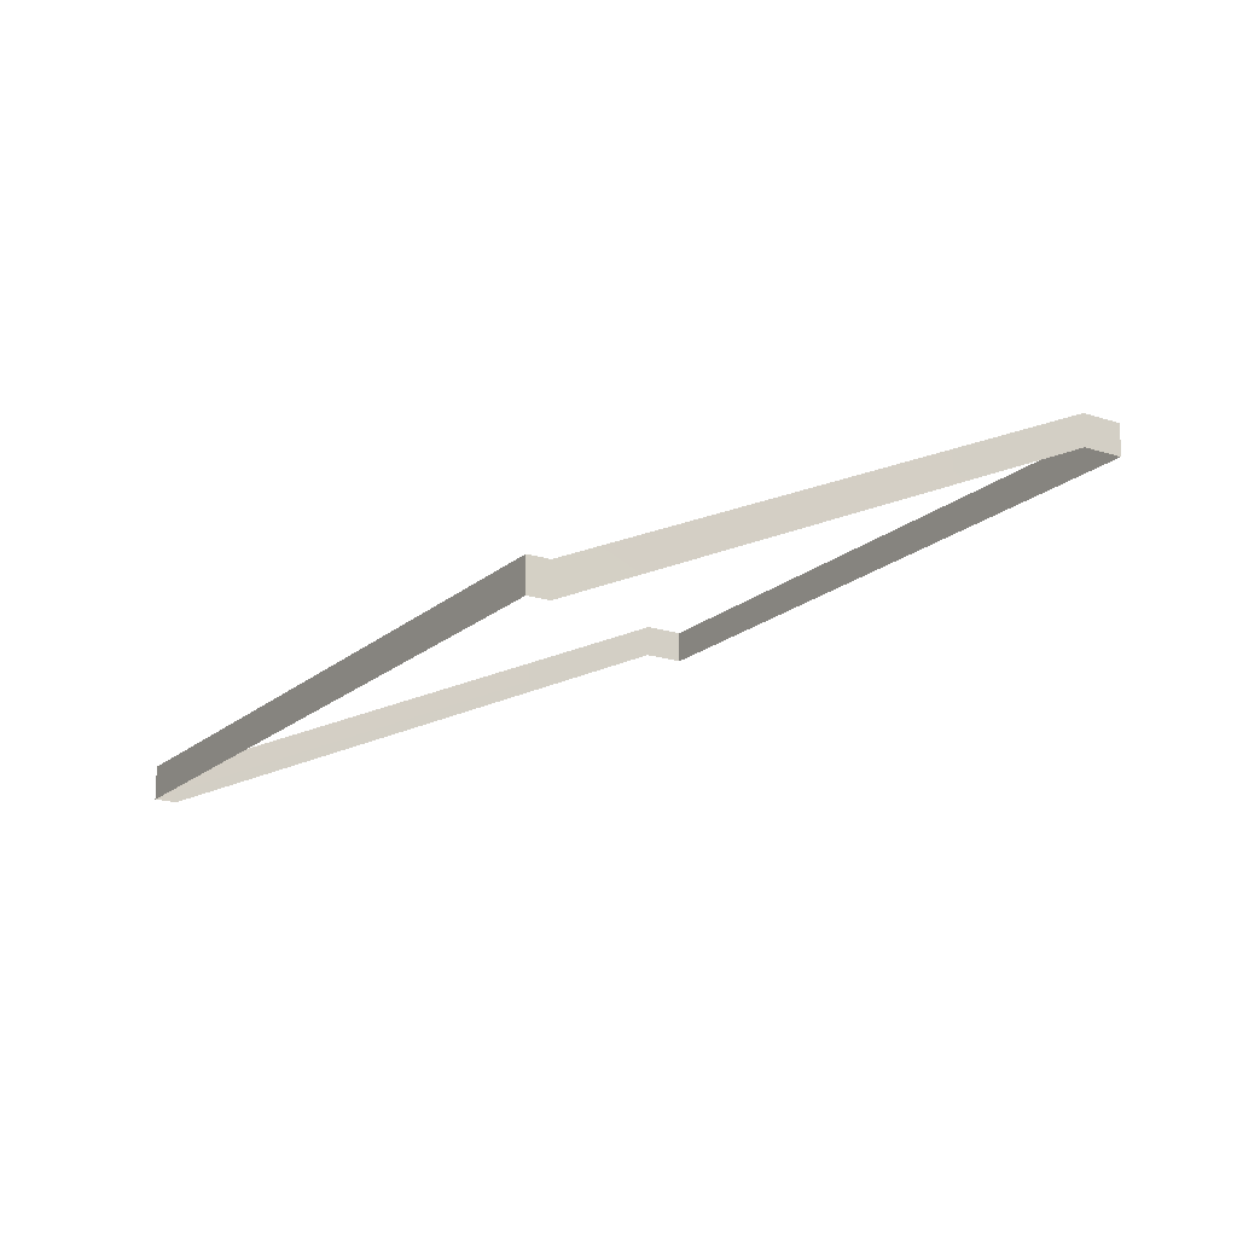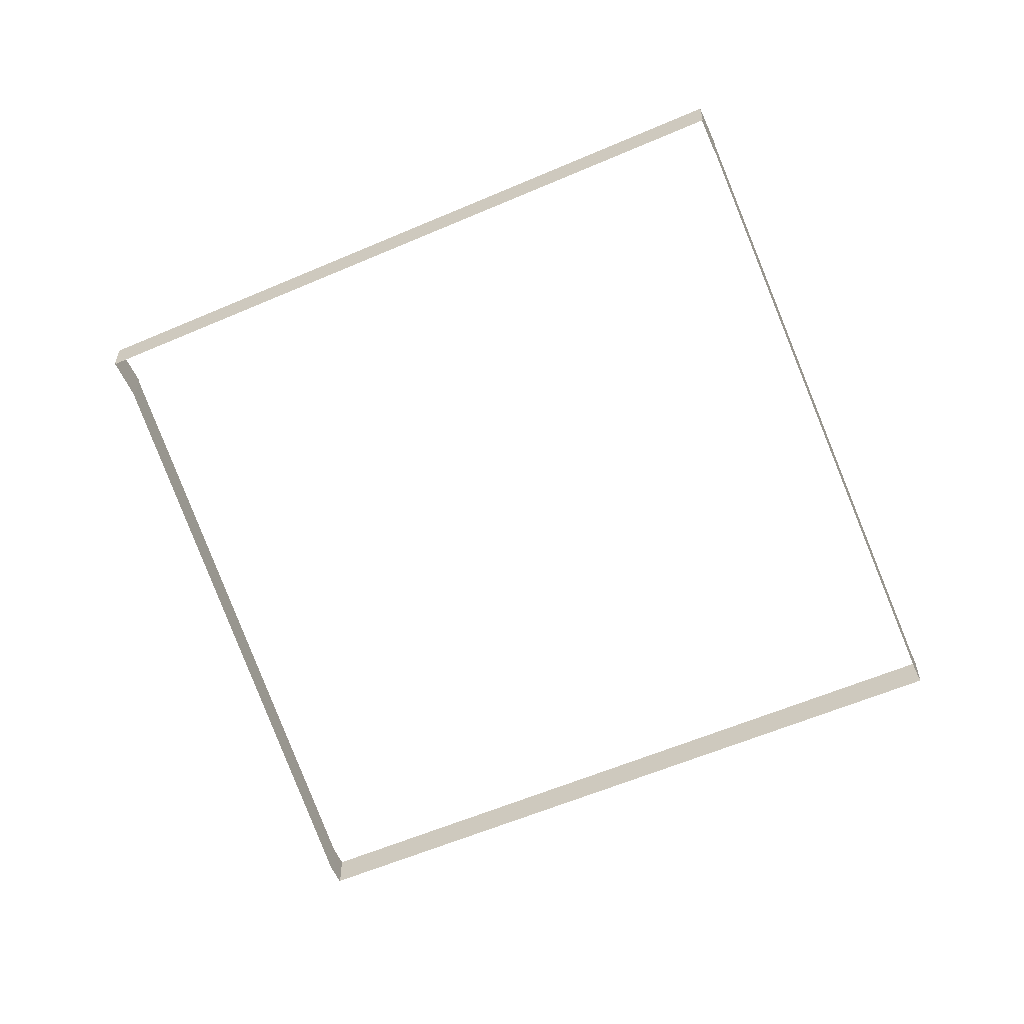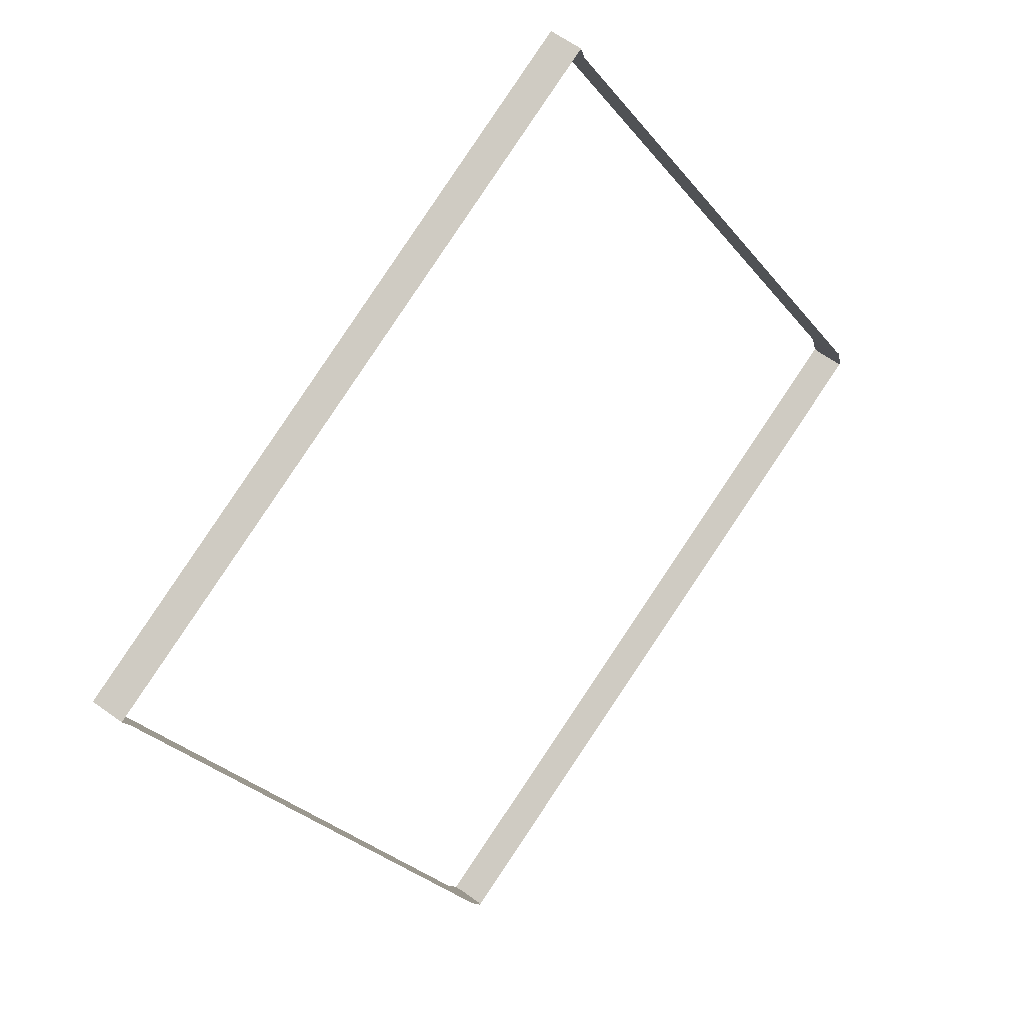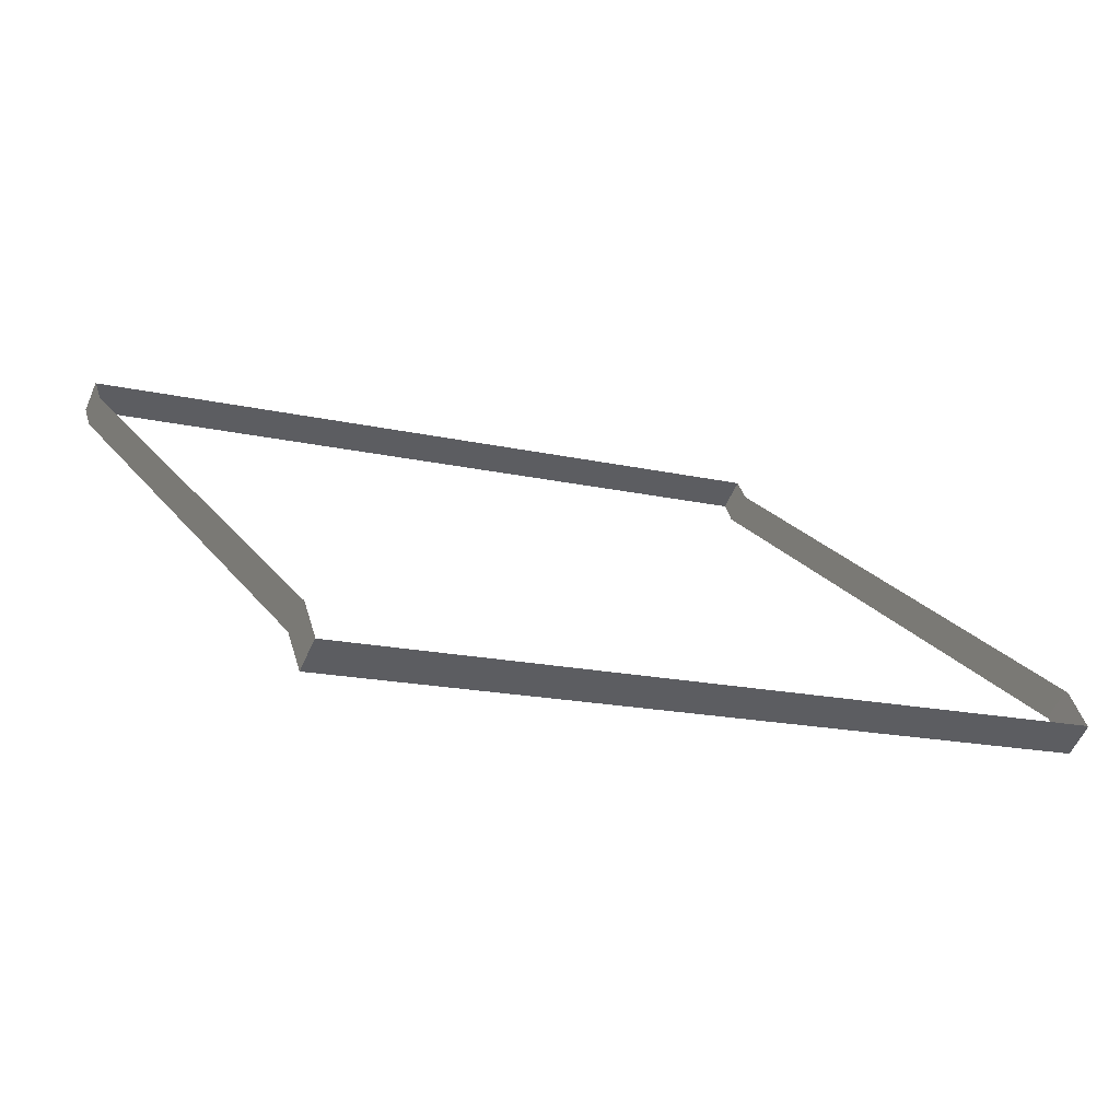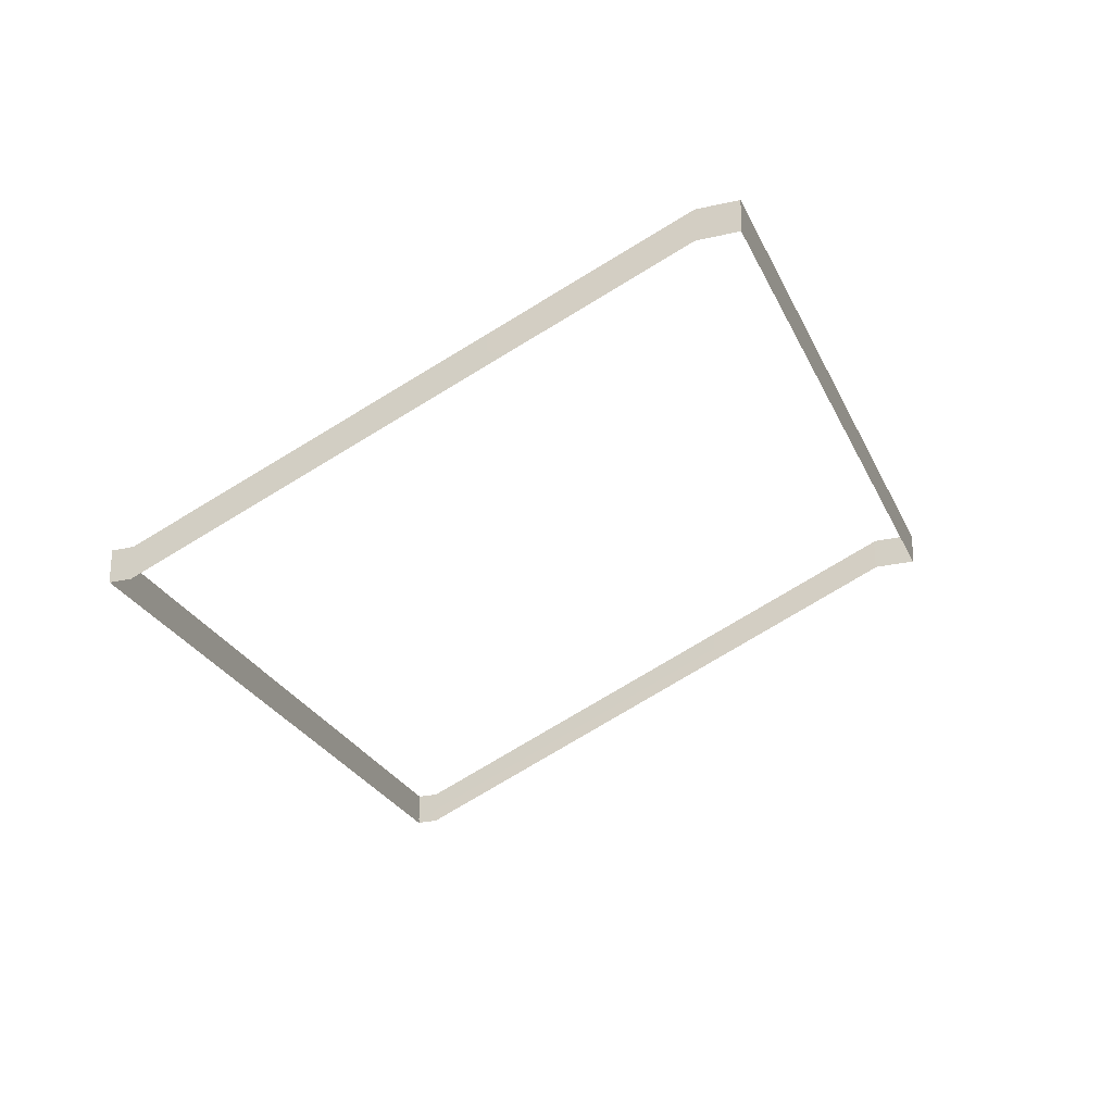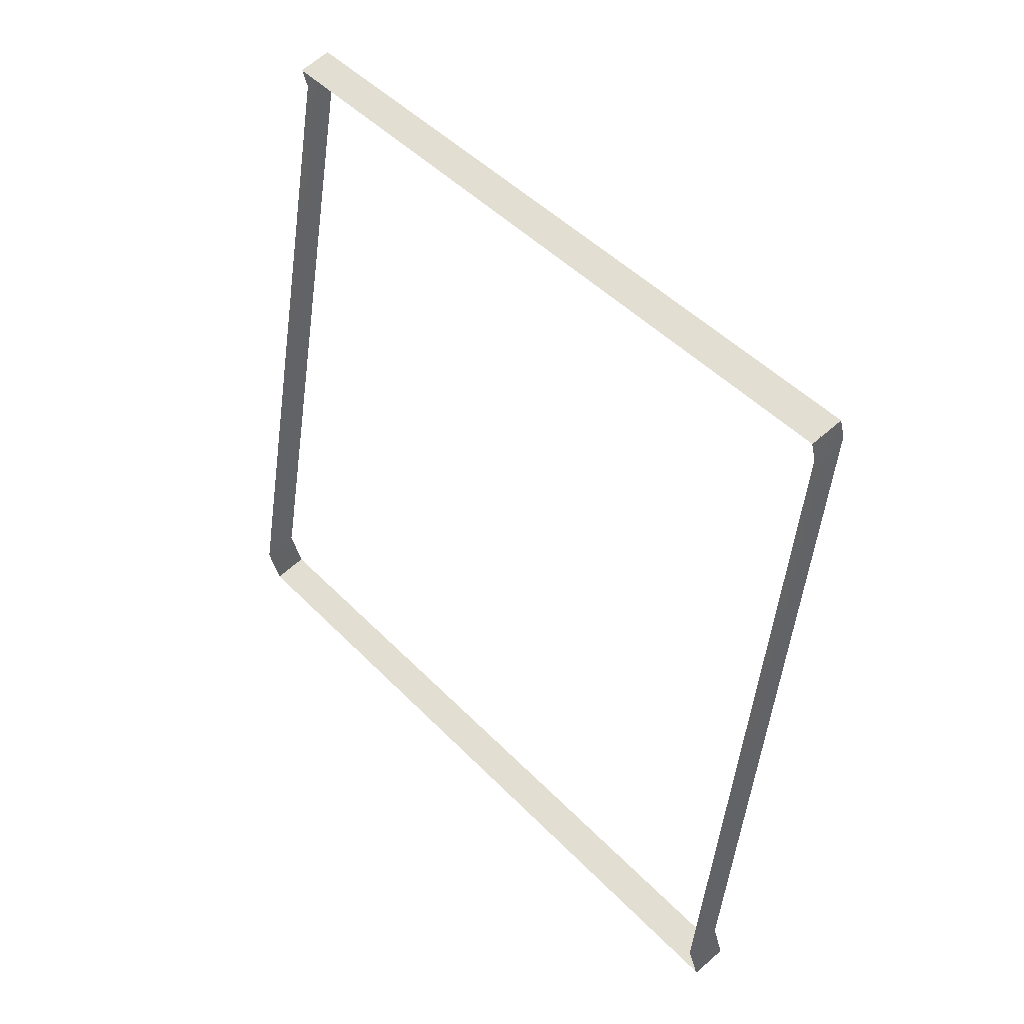
<metadata>
{"format":"obj","ext":"obj","renderer":"f3d","projection":"perspective","resolution":1024,"background":"white","views":[{"elev":-18.5,"azim":-104.9,"up":"+Z"},{"elev":-58.6,"azim":41.2,"up":"+Z"},{"elev":64.6,"azim":-54.3,"up":"+Y"},{"elev":-53.3,"azim":-22.7,"up":"+Y"},{"elev":-25.8,"azim":-52.6,"up":"+Z"},{"elev":65.7,"azim":48.6,"up":"+Y"}]}
</metadata>
<code>
o _0TRIBUENE_02_010_SUB0_Scene.534
v 2.492e+04 1.002e+05 -2240
v 2.495e+04 1.001e+05 -2110
v 2.495e+04 1.001e+05 -2240
v 2.492e+04 1.002e+05 -2110
v 2.808e+04 1.012e+05 -2240
v 2.492e+04 1.002e+05 -2110
v 2.492e+04 1.002e+05 -2240
v 2.808e+04 1.012e+05 -2110
v 2.808e+04 1.012e+05 -2260
v 2.492e+04 1.002e+05 -2260
v 2.495e+04 1.001e+05 -2240
v 2.495e+04 1.001e+05 -2260
v 2.57e+04 9.767e+04 -1140
v 2.57e+04 9.767e+04 -1120
v 2.808e+04 1.012e+05 -2240
v 2.808e+04 1.012e+05 -2110
v 2.57e+04 9.767e+04 -1120
v 2.57e+04 9.767e+04 -989.7
v 2.892e+04 9.846e+04 -1117
v 2.576e+04 9.748e+04 -1117
v 2.576e+04 9.748e+04 -987.5
v 2.892e+04 9.846e+04 -987.5
v 2.892e+04 9.846e+04 -1137
v 2.576e+04 9.748e+04 -1137
v 2.576e+04 9.748e+04 -1118
v 2.576e+04 9.748e+04 -987.5
v 2.891e+04 9.846e+04 -987.5
v 2.891e+04 9.846e+04 -1118
v 2.495e+04 1.001e+05 -2110
v 2.57e+04 9.767e+04 -989.7
v 2.57e+04 9.767e+04 -1118
v 2.57e+04 9.767e+04 -987.5
v 2.57e+04 9.767e+04 -1137
v 2.57e+04 9.767e+04 -1117
v 2.57e+04 9.767e+04 -987.5
v 2.886e+04 9.865e+04 -1117
v 2.886e+04 9.865e+04 -987.5
v 2.886e+04 9.865e+04 -1137
v 2.885e+04 9.865e+04 -1118
v 2.885e+04 9.865e+04 -987.5
v 2.57e+04 9.767e+04 -1120
v 2.495e+04 1.001e+05 -2110
v 2.495e+04 1.001e+05 -2240
v 2.57e+04 9.767e+04 -989.7
v 2.57e+04 9.767e+04 -1140
v 2.495e+04 1.001e+05 -2260
v 2.492e+04 1.002e+05 -2260
v 2.492e+04 1.002e+05 -2240
v 2.57e+04 9.767e+04 -1120
v 2.495e+04 1.001e+05 -2110
v 2.495e+04 1.001e+05 -2240
v 2.57e+04 9.767e+04 -989.7
v 2.808e+04 1.012e+05 -2260
v 2.808e+04 1.012e+05 -2240
v 2.492e+04 1.002e+05 -2240
v 2.492e+04 1.002e+05 -2110
v 2.492e+04 1.002e+05 -2110
v 2.808e+04 1.012e+05 -2110
v 2.808e+04 1.012e+05 -2240
v 2.808e+04 1.012e+05 -2110
v 2.885e+04 9.865e+04 -1120
v 2.811e+04 1.011e+05 -2240
v 2.811e+04 1.011e+05 -2110
v 2.885e+04 9.865e+04 -989.7
v 2.885e+04 9.865e+04 -1140
v 2.811e+04 1.011e+05 -2260
v 2.891e+04 9.846e+04 -1117
v 2.576e+04 9.748e+04 -987.5
v 2.576e+04 9.748e+04 -1117
v 2.891e+04 9.846e+04 -987.5
v 2.891e+04 9.846e+04 -1137
v 2.576e+04 9.748e+04 -1137
v 2.576e+04 9.749e+04 -1118
v 2.891e+04 9.846e+04 -1118
v 2.891e+04 9.846e+04 -987.5
v 2.576e+04 9.749e+04 -987.5
v 2.57e+04 9.768e+04 -1118
v 2.57e+04 9.768e+04 -987.5
v 2.57e+04 9.767e+04 -1137
v 2.57e+04 9.767e+04 -1117
v 2.57e+04 9.767e+04 -987.5
v 2.885e+04 9.865e+04 -1117
v 2.885e+04 9.865e+04 -987.5
v 2.885e+04 9.865e+04 -1137
v 2.885e+04 9.865e+04 -1118
v 2.885e+04 9.865e+04 -987.5
v 2.885e+04 9.865e+04 -1120
v 2.811e+04 1.011e+05 -2110
v 2.811e+04 1.011e+05 -2240
v 2.885e+04 9.865e+04 -989.7
v 2.885e+04 9.865e+04 -1140
v 2.811e+04 1.011e+05 -2260
v 2.807e+04 1.012e+05 -2240
v 2.81e+04 1.011e+05 -2110
v 2.81e+04 1.011e+05 -2240
v 2.807e+04 1.012e+05 -2110
v 2.885e+04 9.865e+04 -1120
v 2.885e+04 9.865e+04 -989.7
v 2.885e+04 9.865e+04 -1120
v 2.811e+04 1.011e+05 -2110
v 2.811e+04 1.011e+05 -2240
v 2.885e+04 9.865e+04 -989.7
v 2.808e+04 1.012e+05 -2240
v 2.808e+04 1.012e+05 -2110
f 1 3 2
f 1 2 4
f 5 7 6
f 5 6 8
f 9 10 7
f 9 7 5
f 10 11 7
f 10 12 11
f 13 11 12
f 14 11 13
f 15 1 4
f 15 4 16
f 17 2 3
f 18 2 17
f 19 21 20
f 21 19 22
f 23 20 24
f 20 23 19
f 25 27 26
f 27 25 28
f 7 11 29
f 7 29 6
f 14 29 11
f 30 29 14
f 31 25 26
f 31 26 32
f 33 24 20
f 33 20 34
f 34 20 21
f 34 21 35
f 36 37 19
f 19 37 22
f 36 23 38
f 23 36 19
f 39 40 28
f 28 40 27
f 41 43 42
f 41 42 44
f 45 43 41
f 45 46 43
f 47 43 46
f 43 47 48
f 49 51 50
f 49 50 52
f 53 48 47
f 48 53 54
f 55 50 51
f 50 55 56
f 48 42 43
f 42 48 57
f 54 57 48
f 57 54 58
f 59 56 55
f 56 59 60
f 61 63 62
f 64 63 61
f 61 62 65
f 65 62 66
f 53 66 62
f 53 62 54
f 54 62 63
f 54 63 58
f 67 69 68
f 67 68 70
f 71 72 69
f 71 69 67
f 73 75 74
f 75 73 76
f 77 76 73
f 76 77 78
f 79 69 72
f 69 79 80
f 80 68 69
f 68 80 81
f 82 67 83
f 67 70 83
f 67 82 71
f 84 71 82
f 85 74 86
f 74 75 86
f 87 89 88
f 87 88 90
f 91 89 87
f 91 92 89
f 9 89 92
f 89 9 5
f 5 88 89
f 88 5 8
f 93 95 94
f 93 94 96
f 97 94 95
f 98 94 97
f 99 101 100
f 99 100 102
f 103 100 101
f 100 103 104

</code>
